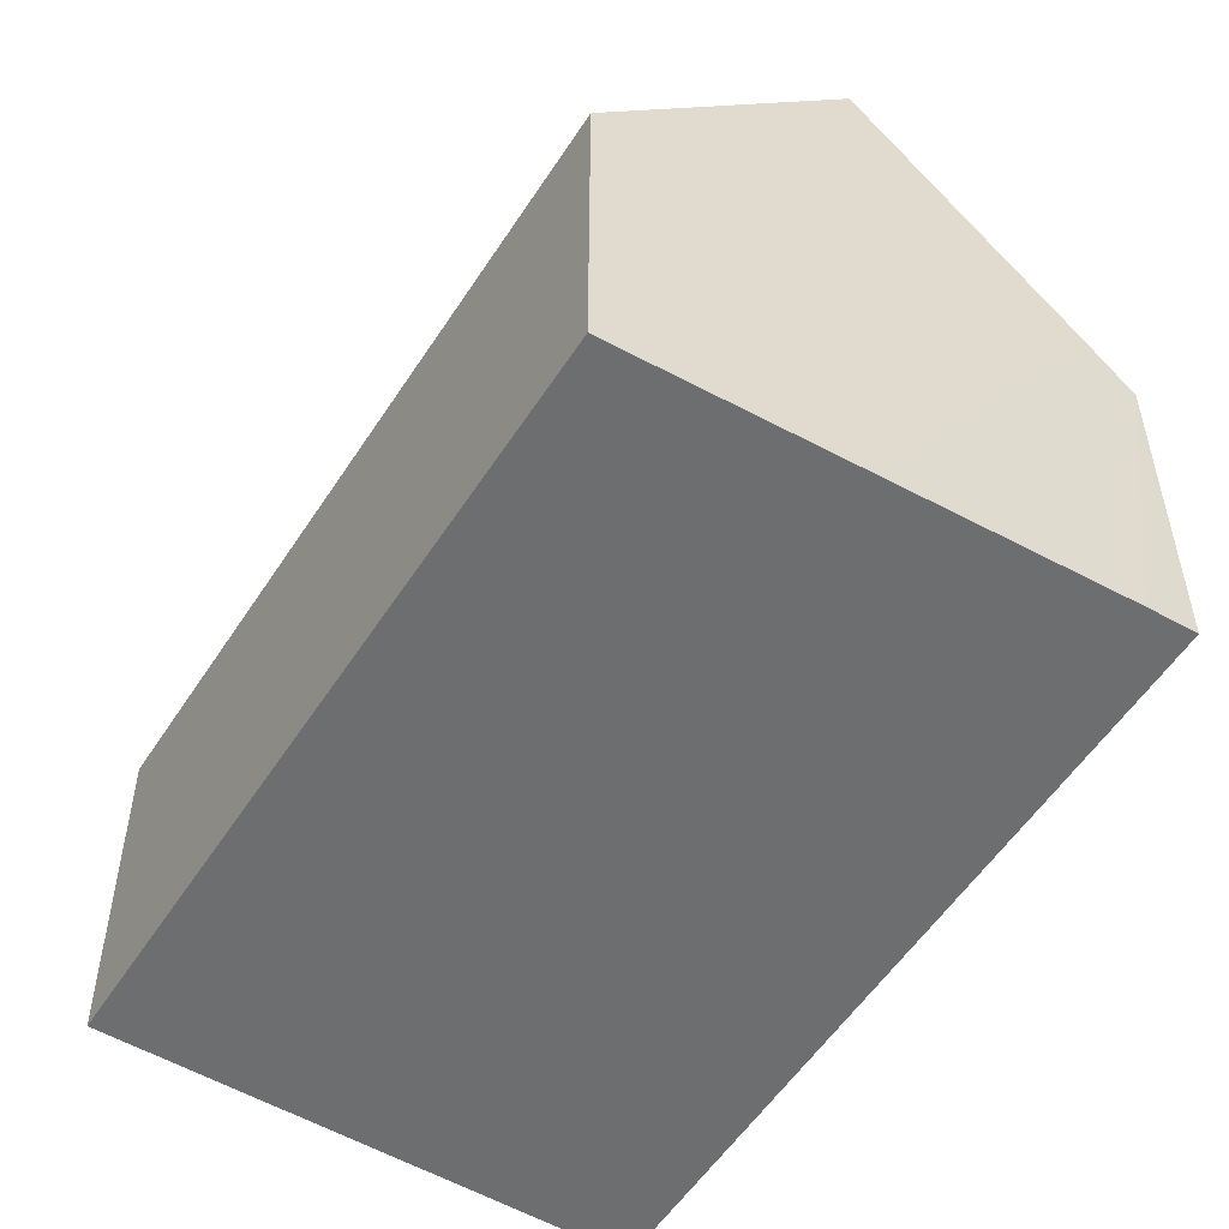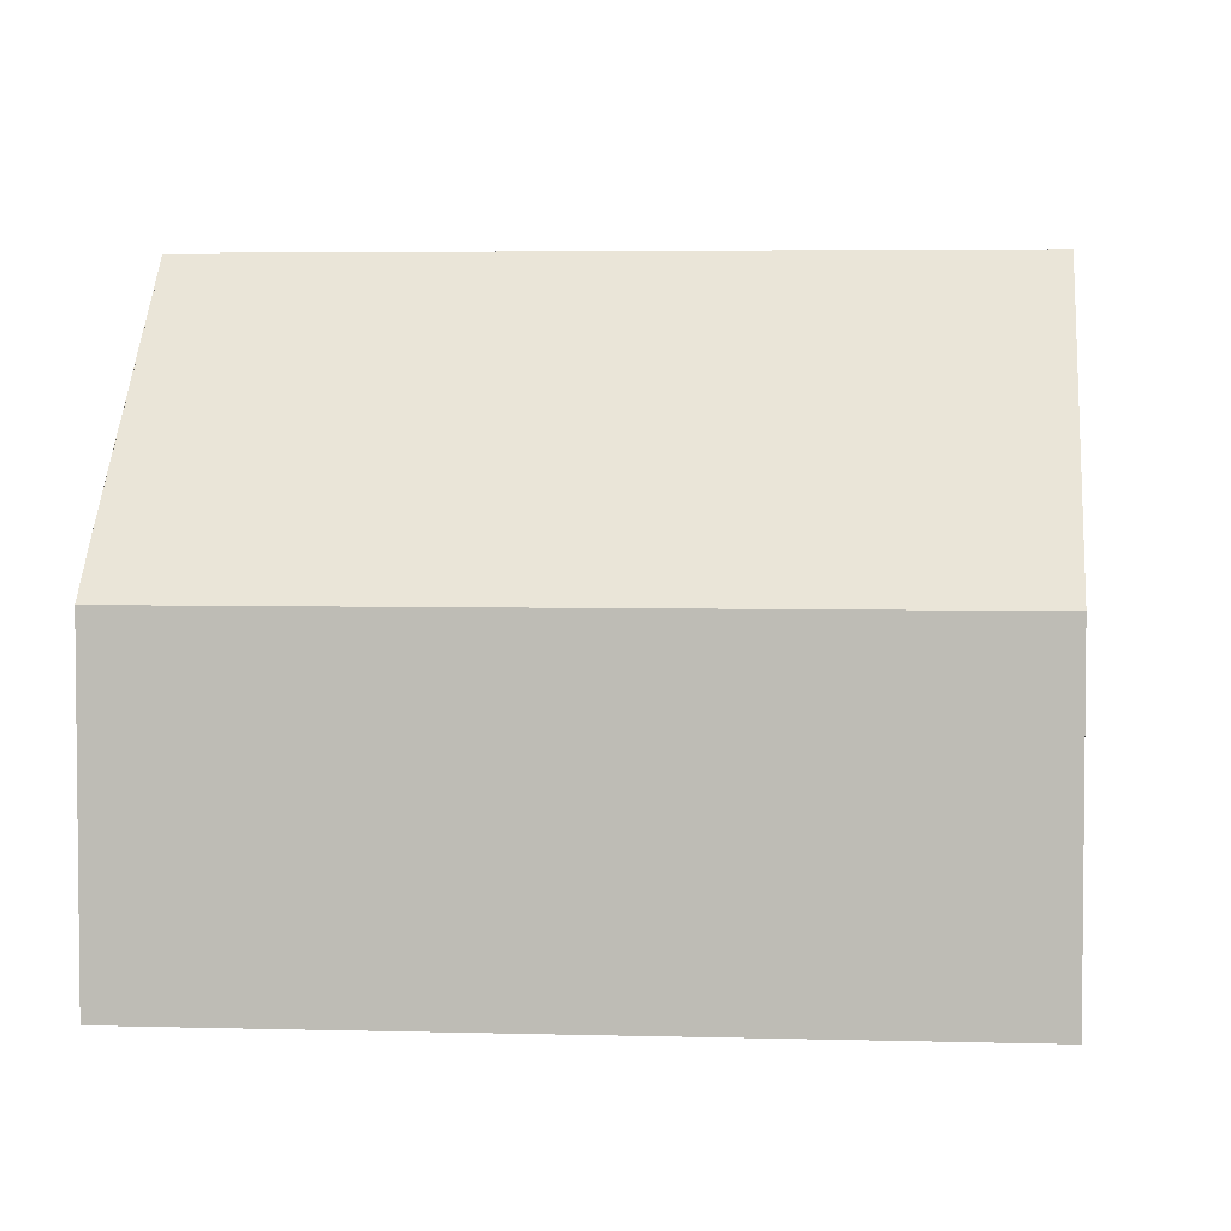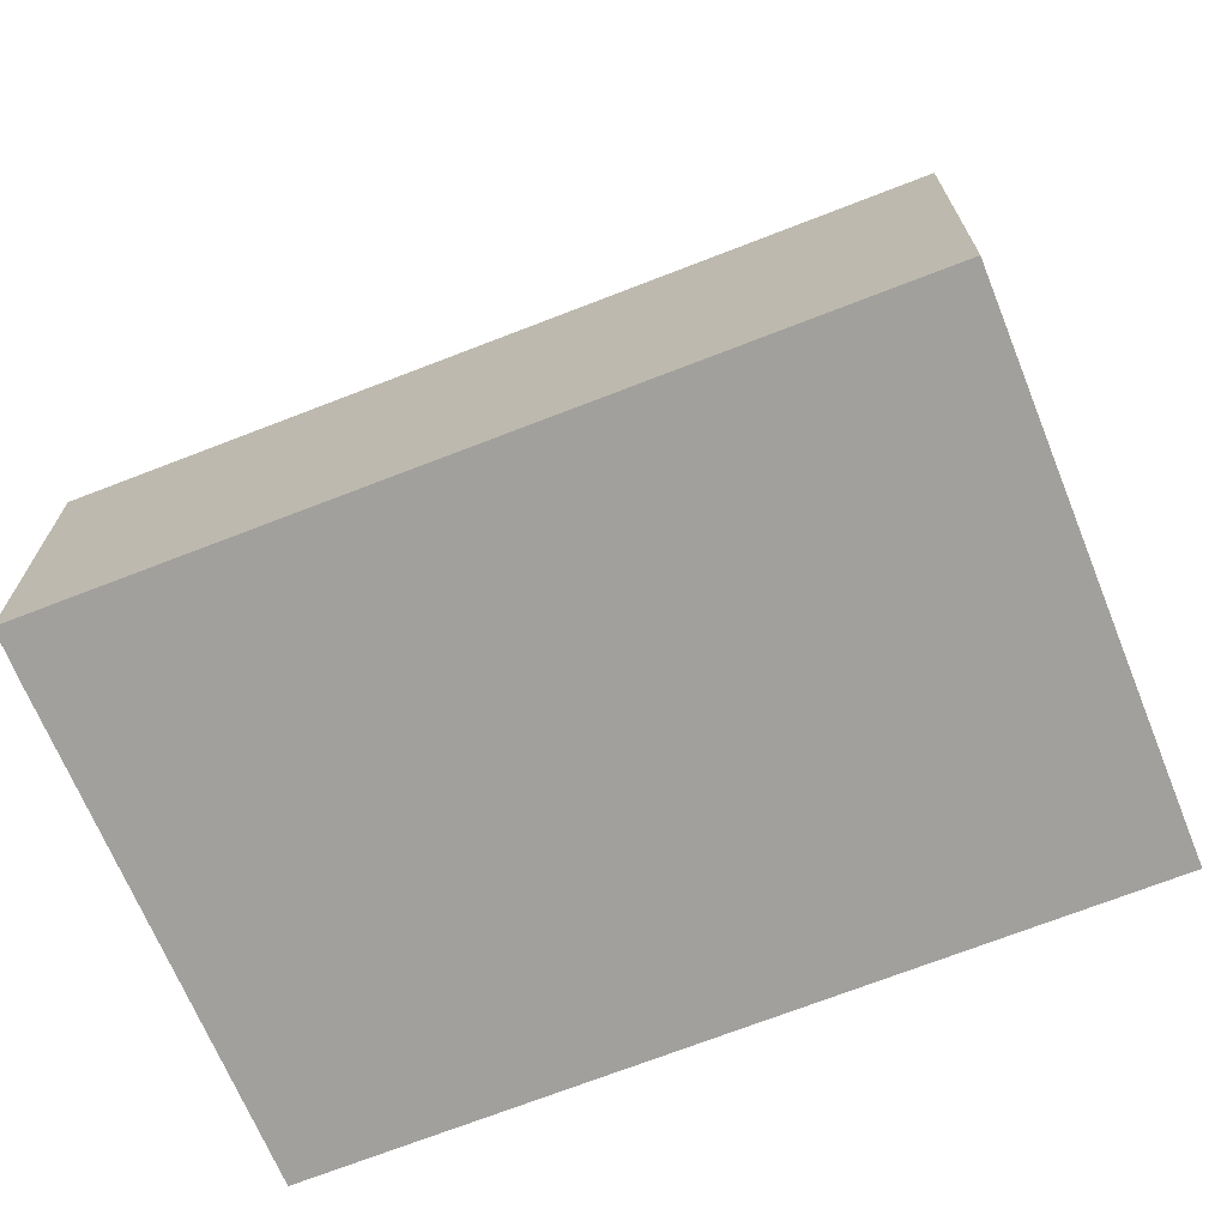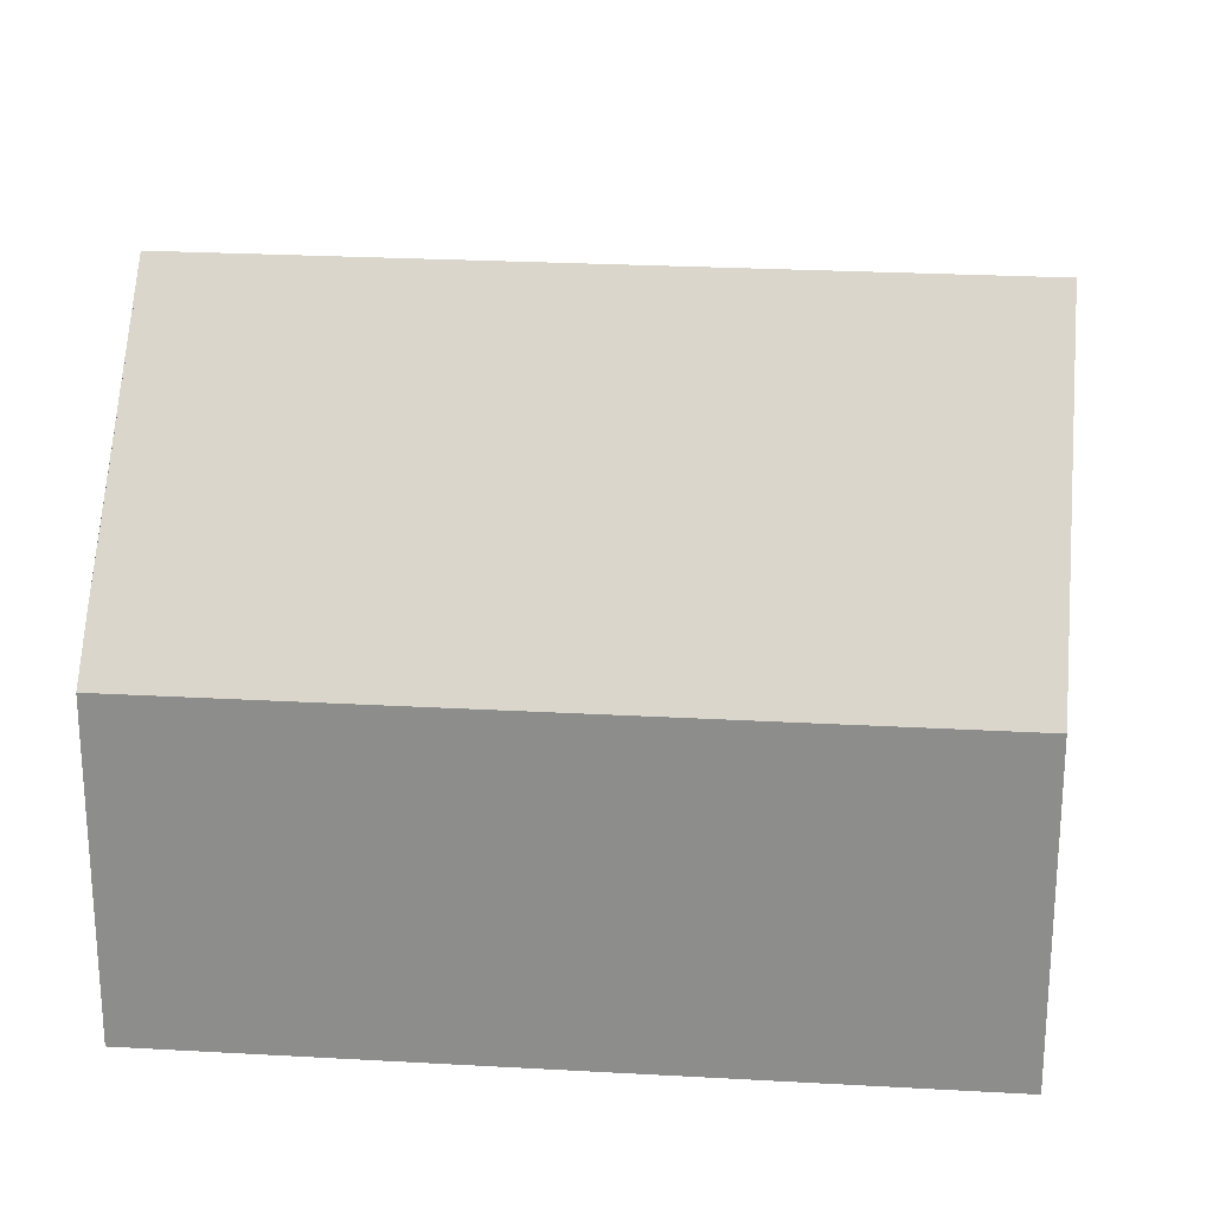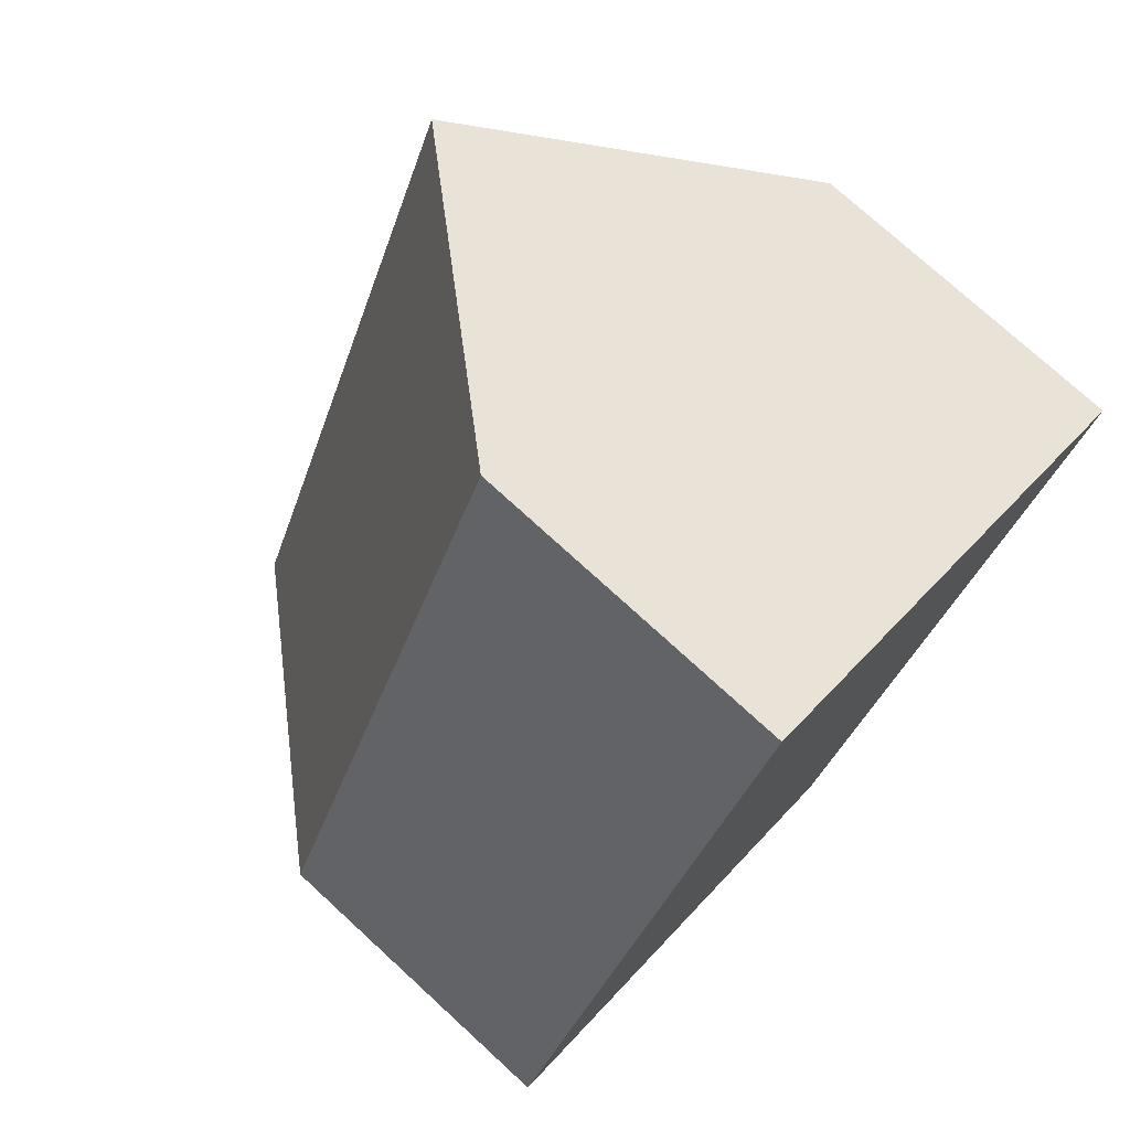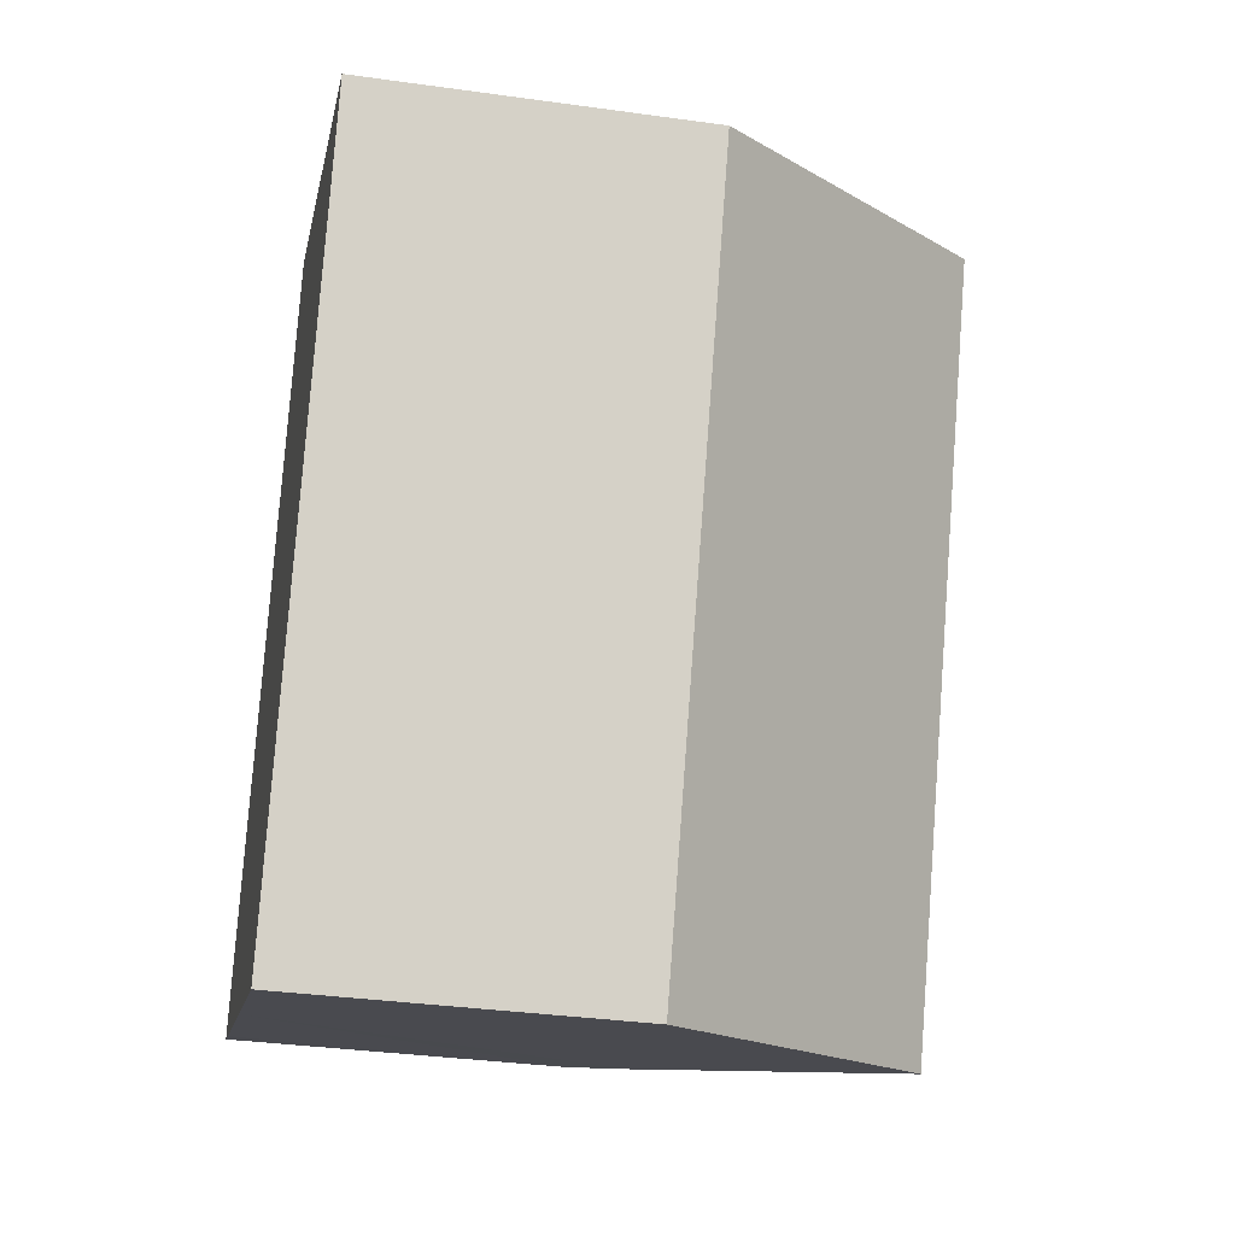
<metadata>
{"format":"obj","ext":"obj","renderer":"f3d","projection":"perspective","resolution":1024,"background":"white","views":[{"elev":-54.3,"azim":171.8,"up":"+Y"},{"elev":4.1,"azim":-60.8,"up":"+Y"},{"elev":-71.6,"azim":-44.9,"up":"+Y"},{"elev":24.7,"azim":-60.8,"up":"+Y"},{"elev":75.4,"azim":-47.5,"up":"+Z"},{"elev":-34.7,"azim":79.4,"up":"+Z"}]}
</metadata>
<code>
v  9.305 6.486 -3.669
v  10.76 12.01 11.91
v  15.36 6.462 9.912
v  5.207 11.36 -2.06
v  4.665 12.01 -1.824
v  4.656 12.01 -1.844
v  1.275 7.993 -0.517
v  0.078 6.47 0.176
v  0.872 7.514 -0.359
v  0 6.47 3.962e-16
v  2.351 6.47 5.299
v  4.016 6.47 9.05
v  6.175 6.47 13.91
v  0 0 0
v  0.078 -1.078e-17 0.176
v  2.351 -3.245e-16 5.299
v  4.016 -5.542e-16 9.05
v  6.175 -8.52e-16 13.91
v  10.76 -7.296e-16 11.91
v  15.36 -6.069e-16 9.912
v  9.305 2.247e-16 -3.669
v  5.207 1.261e-16 -2.06
v  4.656 1.129e-16 -1.844
v  1.275 3.166e-17 -0.517
v  0.872 2.198e-17 -0.359
g defaultobject
f 1 2 3
f 2 1 4
f 2 4 5
f 5 4 6
f 5 6 7
f 8 9 10
f 9 8 5
f 5 8 11
f 5 11 2
f 2 11 12
f 2 12 13
f 14 8 10
f 8 14 11
f 11 14 12
f 12 14 15
f 12 15 16
f 12 16 13
f 13 16 17
f 13 17 18
f 13 3 2
f 3 13 18
f 3 18 19
f 3 19 20
f 3 21 1
f 21 3 20
f 21 4 1
f 4 21 6
f 6 21 7
f 7 21 22
f 7 22 9
f 9 22 10
f 10 22 23
f 10 23 24
f 10 24 25
f 10 25 14
f 17 19 18
f 19 17 20
f 20 17 21
f 21 17 16
f 21 16 15
f 21 15 14
f 21 14 22
f 22 14 24
f 24 14 25
f 22 24 23

</code>
